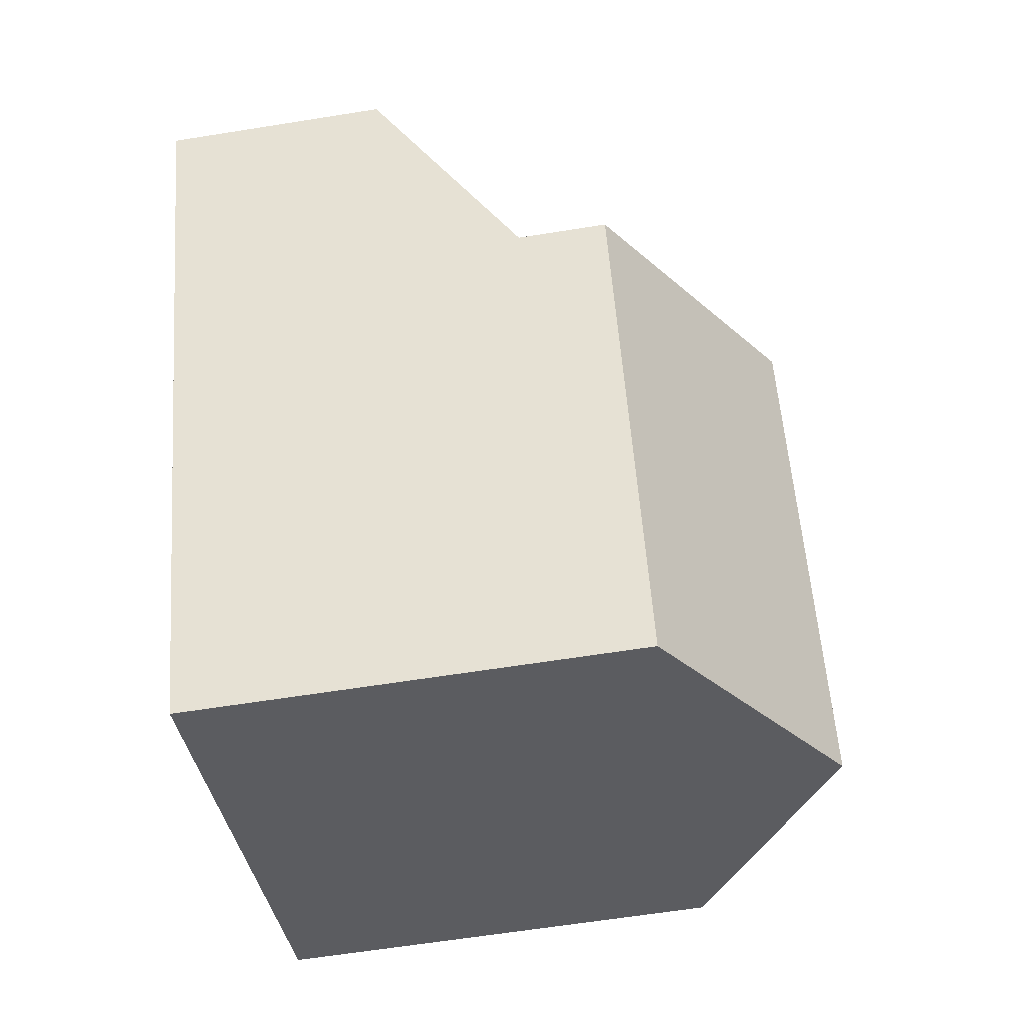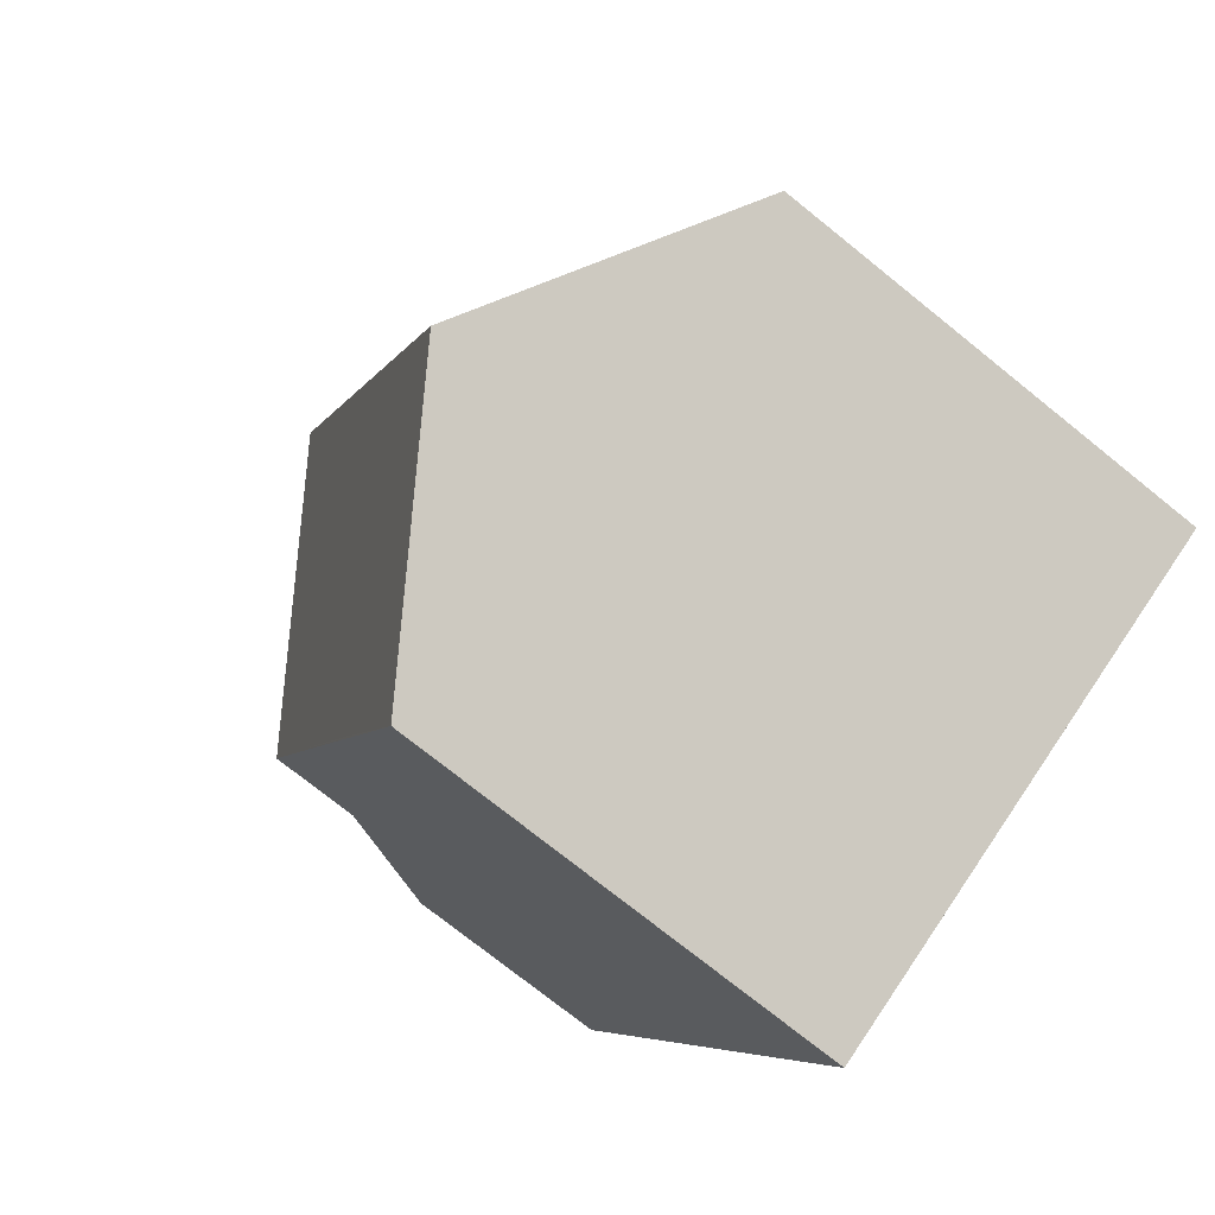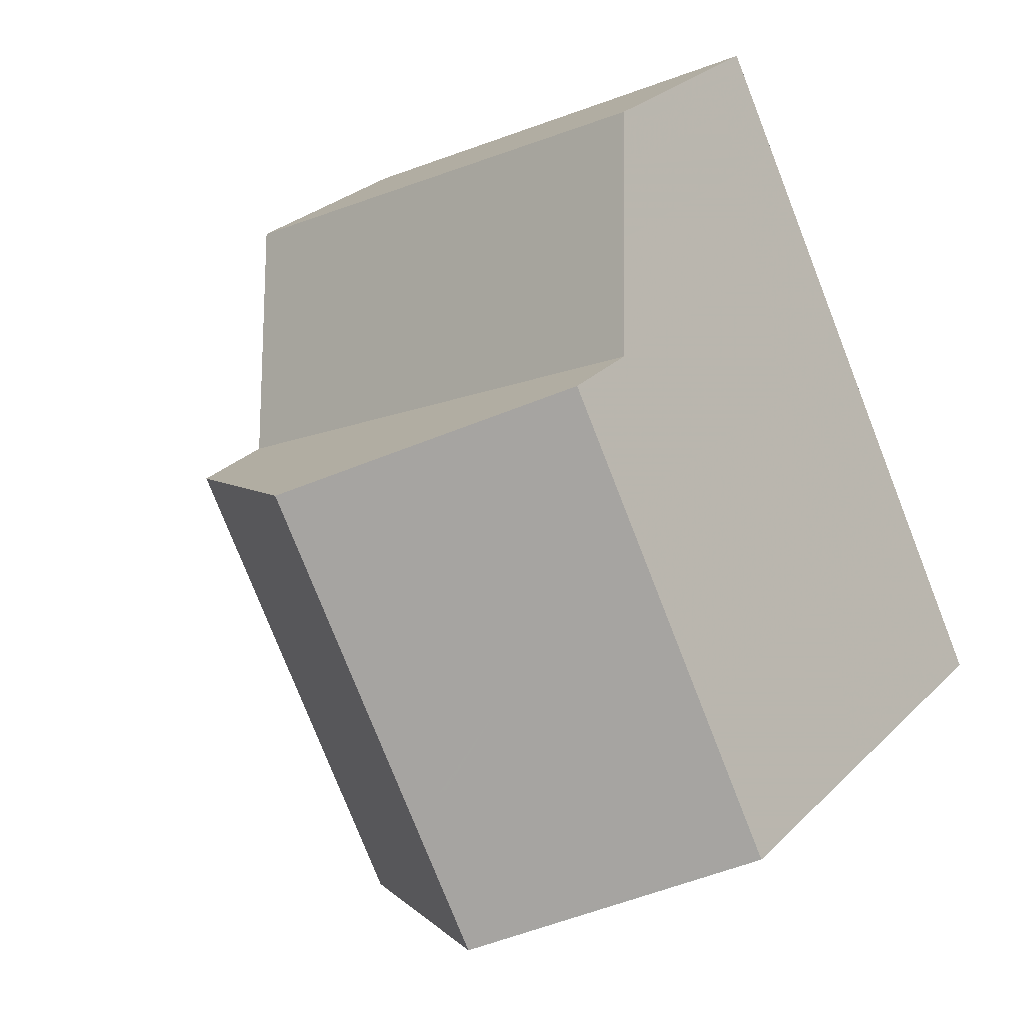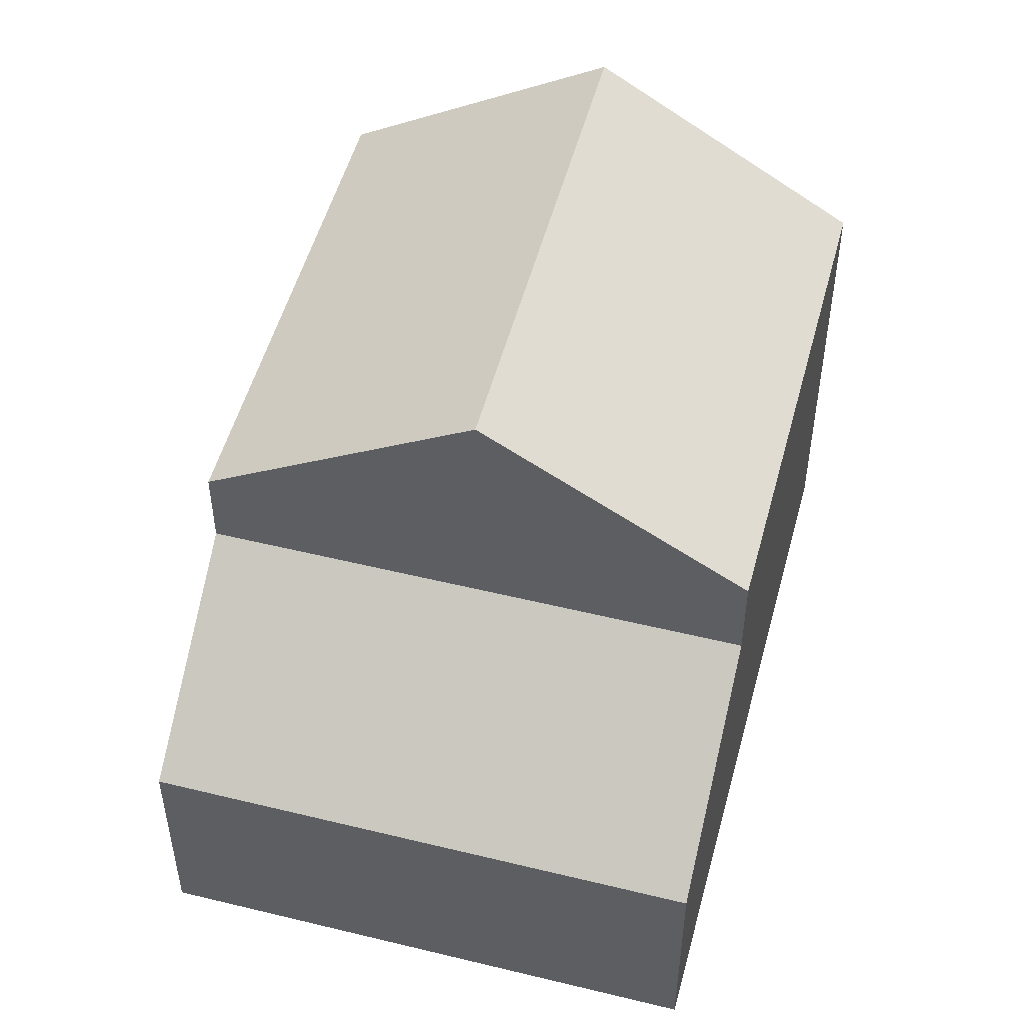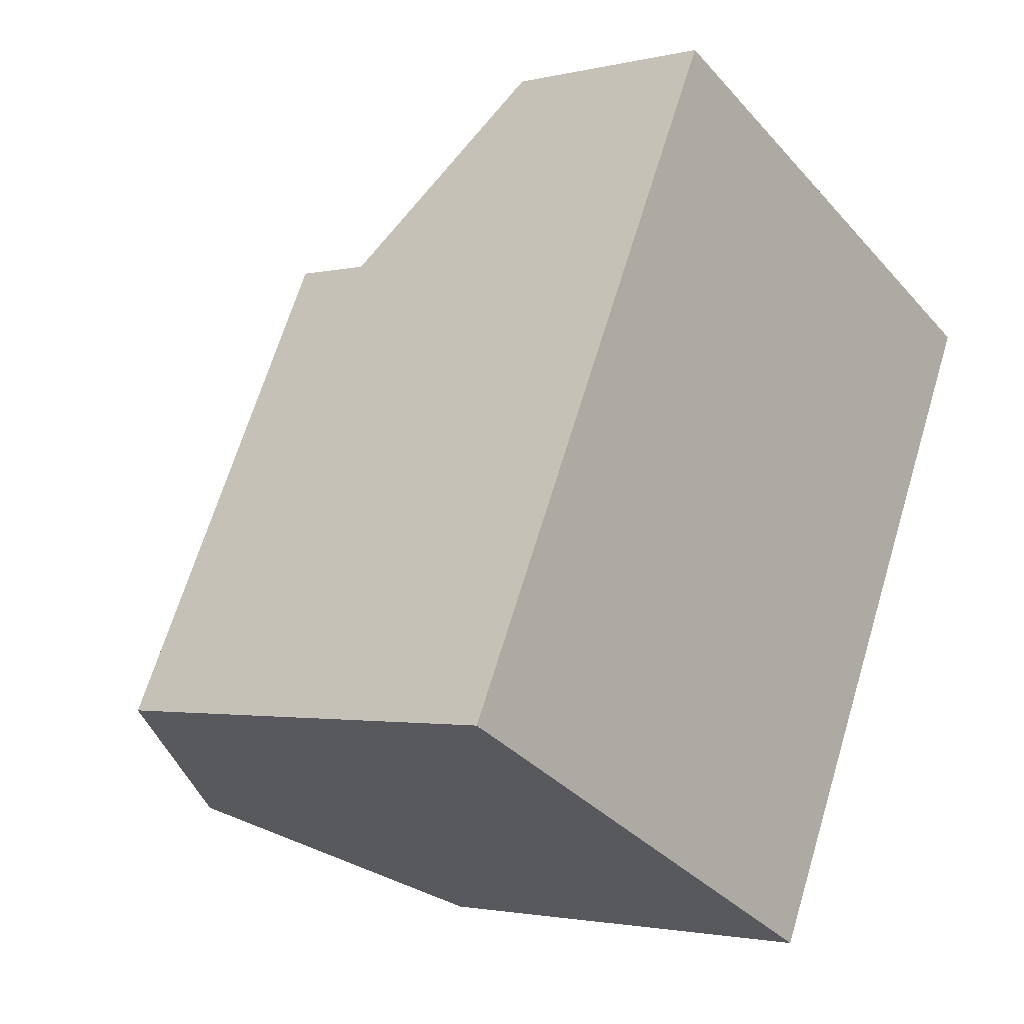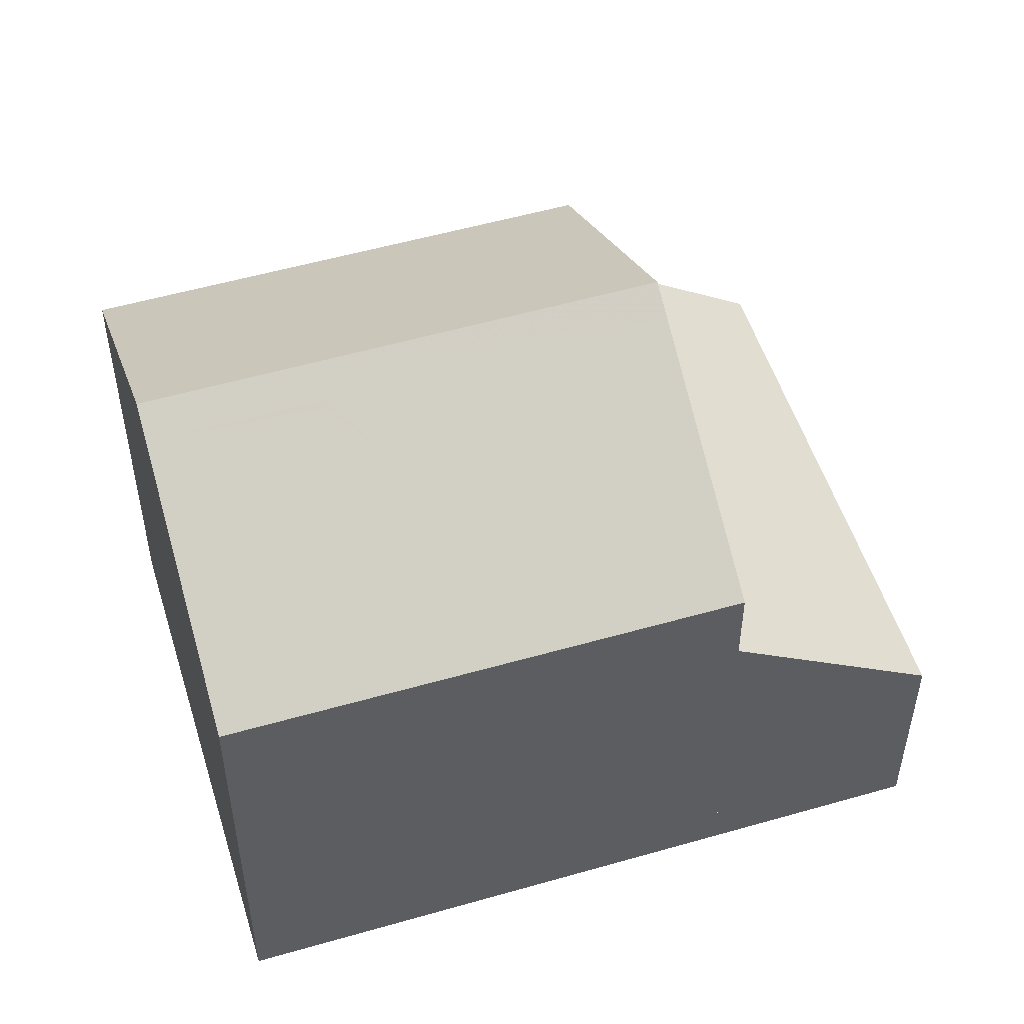
<metadata>
{"format":"obj","ext":"obj","renderer":"f3d","projection":"perspective","resolution":1024,"background":"white","views":[{"elev":-61.6,"azim":-80.7,"up":"+Y"},{"elev":-74.7,"azim":51.2,"up":"+Y"},{"elev":28.4,"azim":35.2,"up":"+Y"},{"elev":51.6,"azim":-138.5,"up":"+Z"},{"elev":-2.1,"azim":130.4,"up":"+Y"},{"elev":52.9,"azim":99.4,"up":"+Z"}]}
</metadata>
<code>
v -1869 -2246 5.626
v -1879 -2241 2.794
v -1873 -2238 2.8
v -1875 -2249 5.672
v -1871 -2241 5.611
v -1873 -2246 7.661
v -1872 -2247 7.662
v -1871 -2241 5.627
v -1872 -2247 7.662
v -1872 -2240 5.606
v -1873 -2246 7.661
v -1877 -2245 5.679
v -1878 -2243 4.559
v -1872 -2240 4.565
v -1875 -2241 7.657
v -1878 -2243 5.682
v -1873 -2238 2.944
v -1879 -2241 2.937
v -1873 -2238 2.8
v -1873 -2238 2.944
v -1869 -2246 5.643
v -1872 -2240 4.565
v -1872 -2240 5.622
v -1879 -2241 2.937
v -1879 -2241 2.794
v -1877 -2245 5.691
v -1875 -2249 5.684
v -1878 -2243 5.694
v -1878 -2243 4.559
v -1873 -2239 3.722
v -1879 -2242 3.716
v -1873 -2239 3.722
v -1879 -2242 3.716
v -1879 -2241 3.169
v -1873 -2238 3.198
v -1873 -2238 3.198
v -1879 -2241 3.169
v -1875 -2238 2.798
v -1875 -2239 2.942
v -1872 -2244 6.833
v -1875 -2239 3.189
v -1874 -2240 3.72
v -1871 -2247 6.842
v -1874 -2241 6.822
v -1874 -2241 4.563
v -1875 -2242 4.562
v -1875 -2242 7.543
v -1876 -2239 2.797
v -1876 -2239 2.94
v -1876 -2240 3.183
v -1876 -2240 3.719
v -1872 -2247 7.533
v -1873 -2246 7.536
v -1872 -2240 4.565
v -1874 -2241 4.563
v -1878 -2243 5.694
v -1875 -2242 7.543
v -1875 -2242 4.562
v -1872 -2240 5.622
v -1872 -2240 5.606
v -1874 -2241 6.822
v -1878 -2243 5.682
v -1875 -2241 7.657
v -1875 -2241 7.657
v -1878 -2243 4.559
v -1872 -2240 4.565
v -1878 -2243 4.559
v -1875 -2241 7.408
v -1875 -2241 4.562
v -1876 -2239 2.941
v -1876 -2239 2.797
v -1875 -2240 3.719
v -1876 -2239 3.185
v -1875 -2241 4.562
v -1875 -2241 7.408
v -1873 -2245 7.422
v -1872 -2247 7.429
v -1874 -2246 7.371
v -1876 -2247 5.687
v -1873 -2245 7.536
v -1873 -2245 7.375
v -1873 -2245 7.422
v -1872 -2245 6.835
v -1870 -2244 5.619
v -1870 -2244 5.636
v -1876 -2247 5.675
v -1873 -2245 7.661
v -1873 -2245 7.661
v -1875 -2249 5.684
v -1872 -2247 7.533
v -1872 -2247 7.429
v -1871 -2247 6.842
v -1869 -2246 5.642
v -1869 -2246 5.626
v -1875 -2249 5.672
v -1872 -2247 7.662
v -1872 -2247 7.662
v -1869 -2246 5.643
v -1869 -2246 5.626
v -1869 -2246 0
v -1869 -2246 0
v -1879 -2241 2.794
v -1879 -2241 2.794
v -1879 -2241 0
v -1879 -2241 -4.441e-16
v -1873 -2238 2.944
v -1873 -2238 2.8
v -1873 -2238 0
v -1873 -2238 0
v -1875 -2249 5.672
v -1875 -2249 5.672
v -1875 -2249 0
v -1875 -2249 0
v -1870 -2244 5.619
v -1871 -2241 5.611
v -1871 -2241 8.882e-16
v -1870 -2244 8.882e-16
v -1872 -2247 7.533
v -1872 -2247 7.662
v -1872 -2247 0
v -1872 -2247 0
v -1878 -2243 5.682
v -1877 -2245 5.679
v -1877 -2245 -8.882e-16
v -1878 -2243 8.882e-16
v -1873 -2238 3.198
v -1873 -2238 2.944
v -1873 -2238 0
v -1873 -2238 0
v -1879 -2241 2.794
v -1879 -2241 2.937
v -1879 -2241 -4.441e-16
v -1879 -2241 0
v -1873 -2238 2.8
v -1873 -2238 2.8
v -1873 -2238 0
v -1873 -2238 0
v -1871 -2247 6.842
v -1869 -2246 5.643
v -1869 -2246 0
v -1871 -2247 0
v -1876 -2239 2.797
v -1879 -2241 2.794
v -1879 -2241 -4.441e-16
v -1876 -2239 0
v -1875 -2249 5.672
v -1875 -2249 5.684
v -1875 -2249 0
v -1875 -2249 0
v -1872 -2240 4.565
v -1873 -2239 3.722
v -1873 -2239 0
v -1872 -2240 0
v -1879 -2241 3.169
v -1879 -2242 3.716
v -1879 -2242 0
v -1879 -2241 0
v -1873 -2239 3.722
v -1873 -2238 3.198
v -1873 -2238 0
v -1873 -2239 0
v -1879 -2241 2.937
v -1879 -2241 3.169
v -1879 -2241 0
v -1879 -2241 -4.441e-16
v -1873 -2238 2.8
v -1875 -2238 2.798
v -1875 -2238 0
v -1873 -2238 0
v -1872 -2247 7.429
v -1871 -2247 6.842
v -1871 -2247 0
v -1872 -2247 8.882e-16
v -1876 -2239 2.797
v -1876 -2239 2.797
v -1876 -2239 0
v -1876 -2239 4.441e-16
v -1875 -2249 5.684
v -1872 -2247 7.533
v -1872 -2247 0
v -1875 -2249 0
v -1871 -2241 5.611
v -1872 -2240 5.606
v -1872 -2240 0
v -1871 -2241 8.882e-16
v -1879 -2242 3.716
v -1878 -2243 4.559
v -1878 -2243 0
v -1879 -2242 0
v -1875 -2238 2.798
v -1876 -2239 2.797
v -1876 -2239 4.441e-16
v -1875 -2238 0
v -1872 -2247 7.662
v -1872 -2247 7.429
v -1872 -2247 8.882e-16
v -1872 -2247 0
v -1869 -2246 5.626
v -1870 -2244 5.619
v -1870 -2244 8.882e-16
v -1869 -2246 0
v -1877 -2245 5.679
v -1876 -2247 5.675
v -1876 -2247 0
v -1877 -2245 -8.882e-16
v -1869 -2246 5.626
v -1869 -2246 5.626
v -1869 -2246 0
v -1869 -2246 0
v -1876 -2247 5.675
v -1875 -2249 5.672
v -1875 -2249 0
v -1876 -2247 0
v -1879 -2241 0
v -1873 -2238 0
v -1869 -2246 0
v -1875 -2249 0
f 49 24 25 48
f 60 5 8 59
f 85 8 5 84
f 59 8 40 61
f 86 12 26 79
f 56 26 12 62
f 23 10 14 22
f 51 31 34 50
f 19 3 17 20
f 83 40 8 85
f 29 13 16 28
f 36 32 30 35
f 24 18 2 25
f 97 9 52 90
f 80 57 64 88
f 34 31 33 37
f 44 23 22 45
f 65 31 51 58
f 54 30 32 66
f 67 33 31 65
f 50 34 24 49
f 35 20 17 36
f 37 18 24 34
f 38 19 20 39
f 87 63 75 82
f 41 35 30 42
f 91 77 7 96
f 69 46 47 15 68
f 55 42 30 54
f 39 20 35 41
f 46 29 28 47
f 71 38 39 70
f 73 41 42 72
f 79 26 78
f 78 26 56 57 80
f 72 42 55 74
f 70 39 41 73
f 68 44 45 69
f 70 49 48 71
f 72 51 50 73
f 74 58 51 72
f 73 50 49 70
f 82 75 61 40 81
f 81 40 83
f 90 52 27 89
f 80 53 78
f 81 76 82
f 92 43 77 91
f 94 1 21 93
f 89 27 4 95
f 93 21 43 92
f 88 11 53 80
f 82 76 6 87
f 89 79 78 53 90
f 91 76 81 83 92
f 93 85 84 94
f 95 86 79 89
f 92 83 85 93
f 90 53 11 97
f 96 6 76 91
f 99 100 101 98
f 103 104 105 102
f 107 108 109 106
f 111 112 113 110
f 115 116 117 114
f 119 120 121 118
f 123 124 125 122
f 127 128 129 126
f 131 132 133 130
f 135 136 137 134
f 139 140 141 138
f 143 144 145 142
f 147 148 149 146
f 151 152 153 150
f 155 156 157 154
f 159 160 161 158
f 163 164 165 162
f 167 168 169 166
f 171 172 173 170
f 175 176 177 174
f 179 180 181 178
f 183 184 185 182
f 187 188 189 186
f 191 192 193 190
f 195 196 197 194
f 199 200 201 198
f 203 204 205 202
f 207 208 209 206
f 211 212 213 210
f 215 216 217 214

</code>
